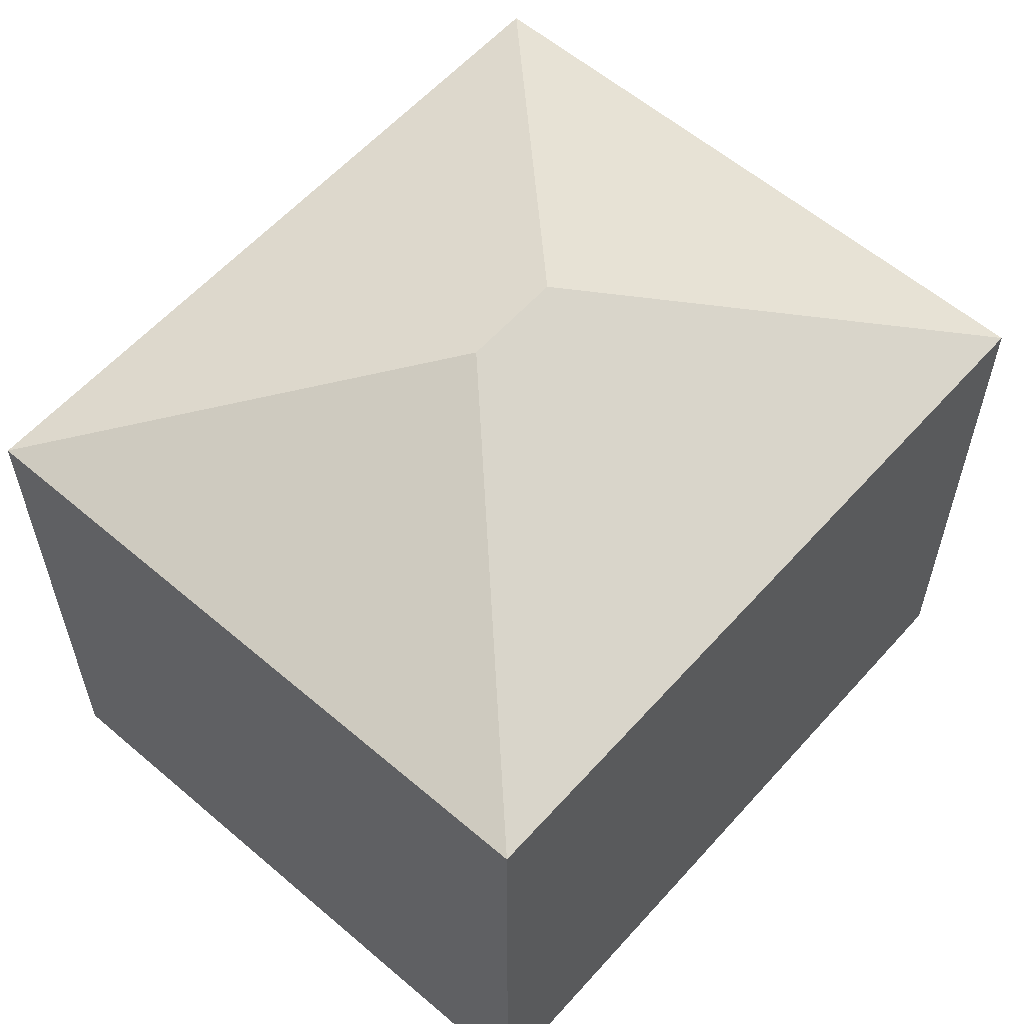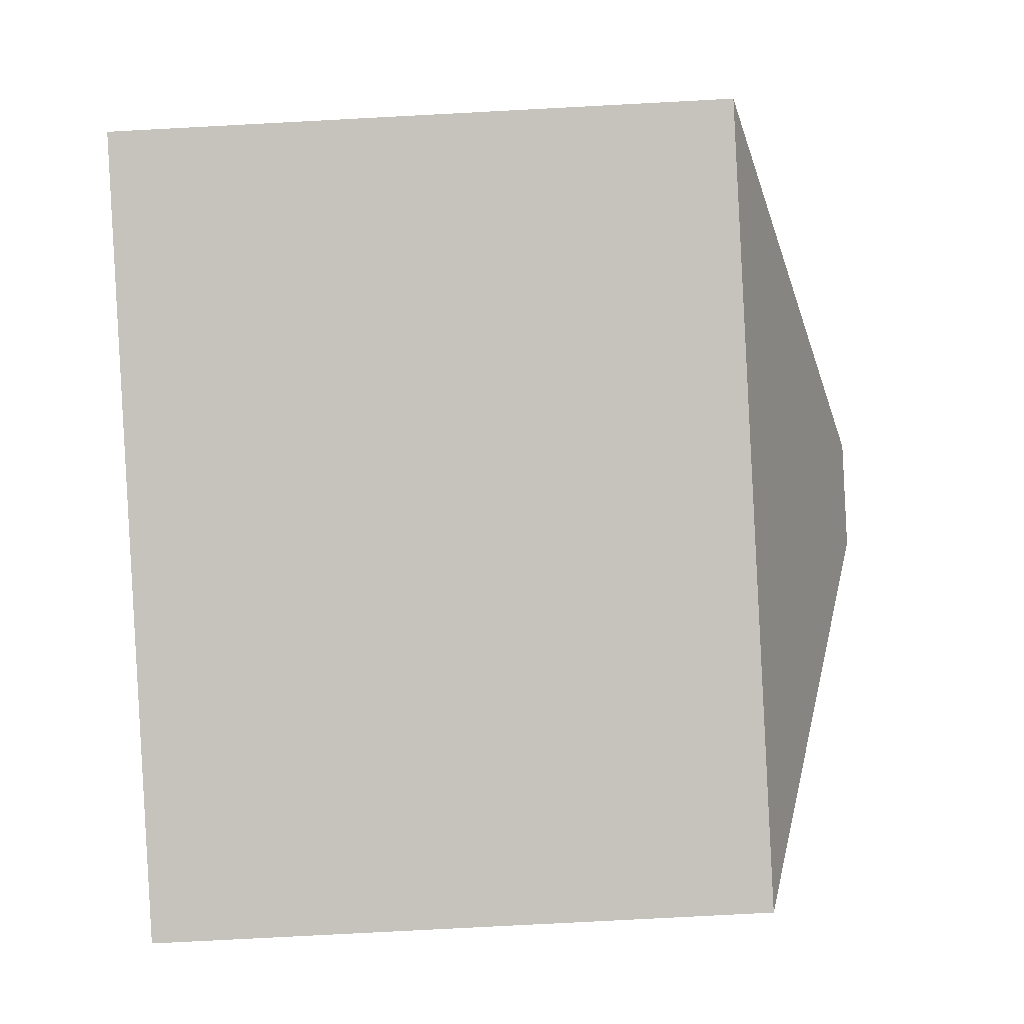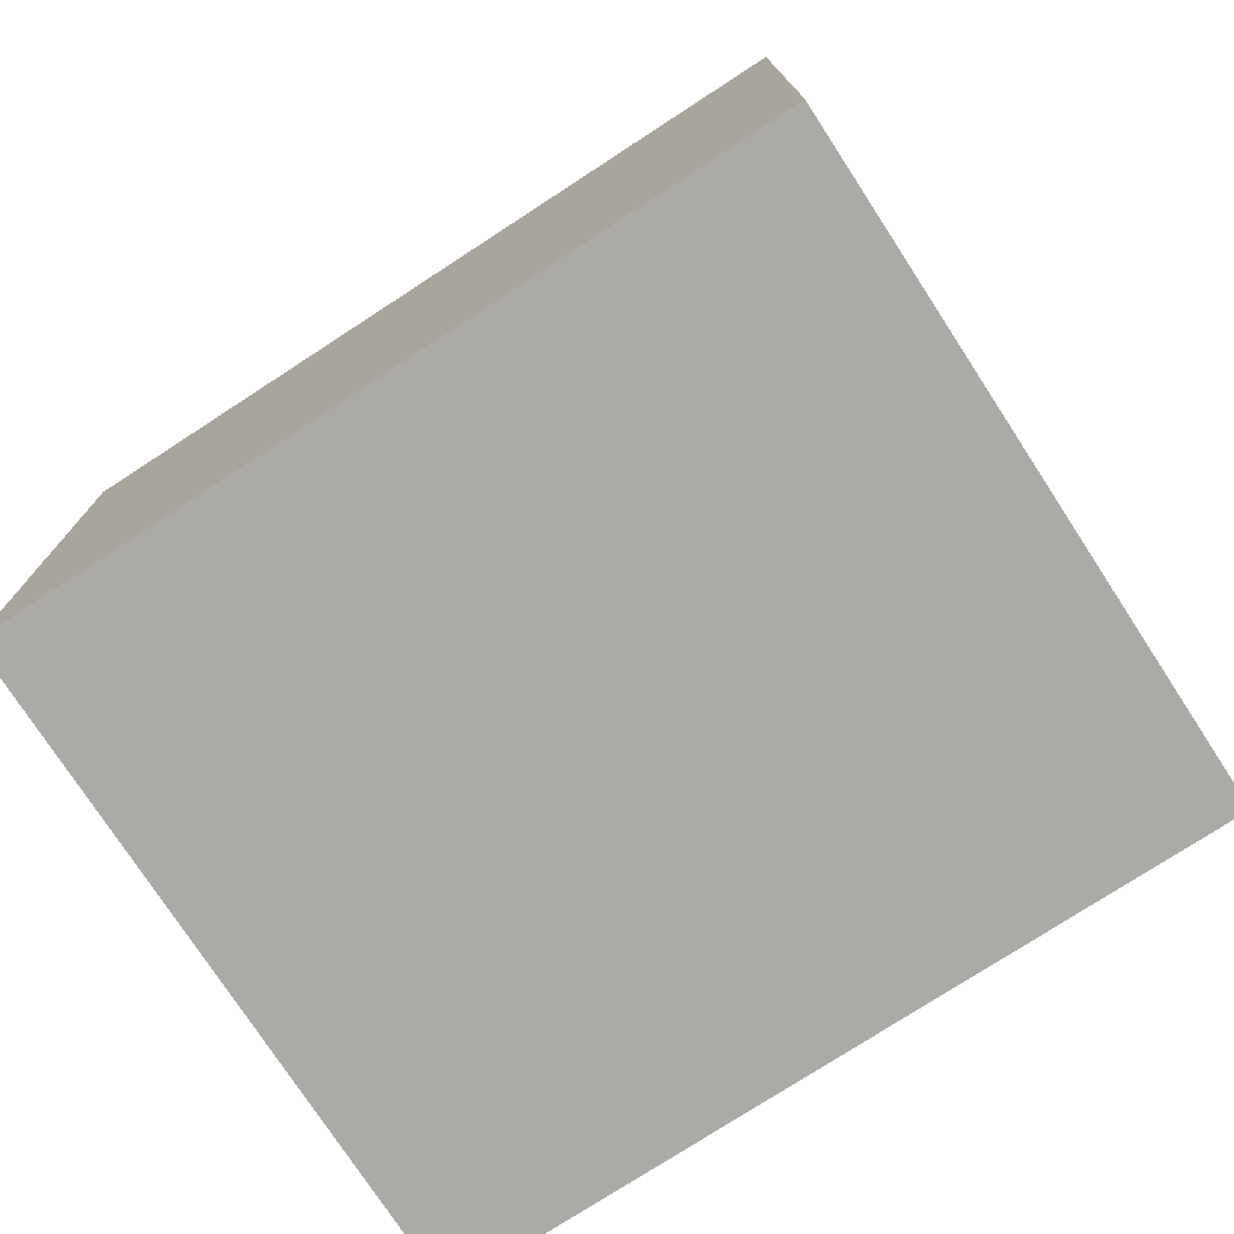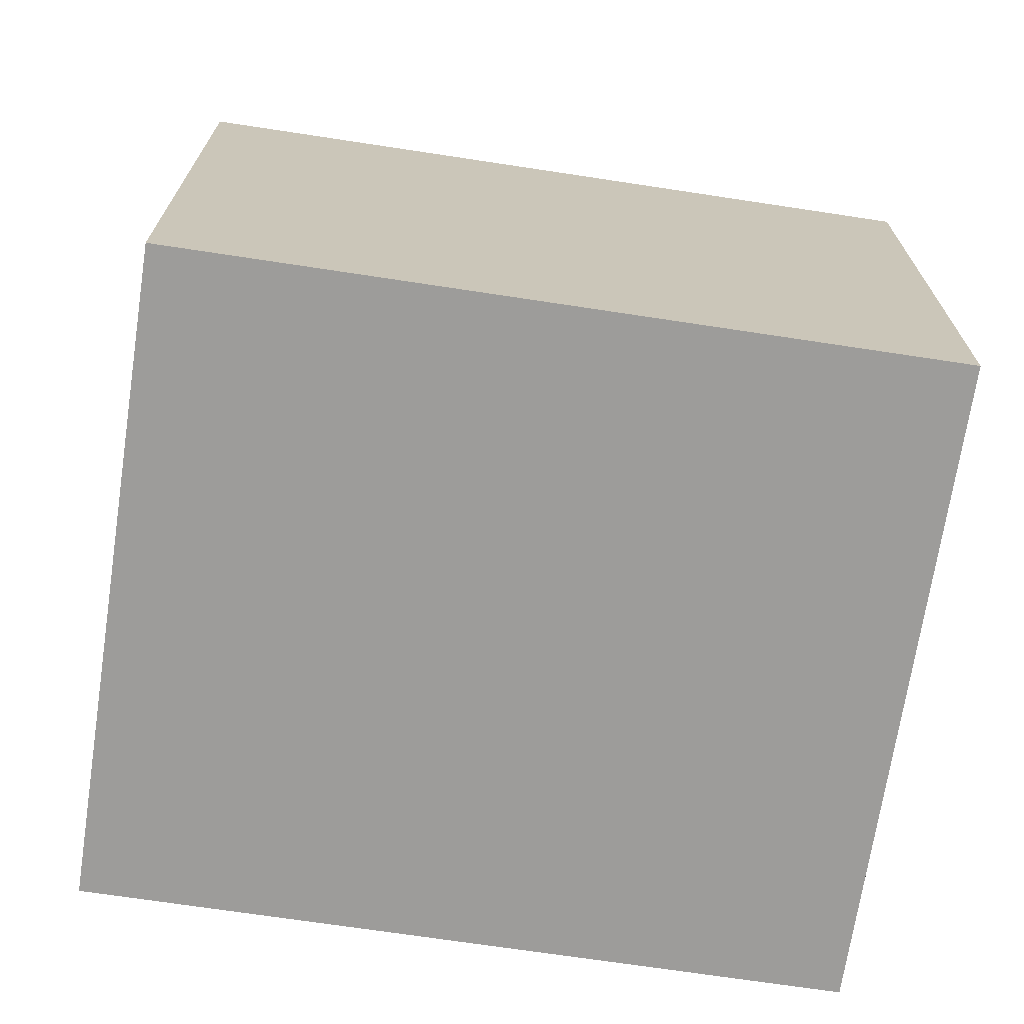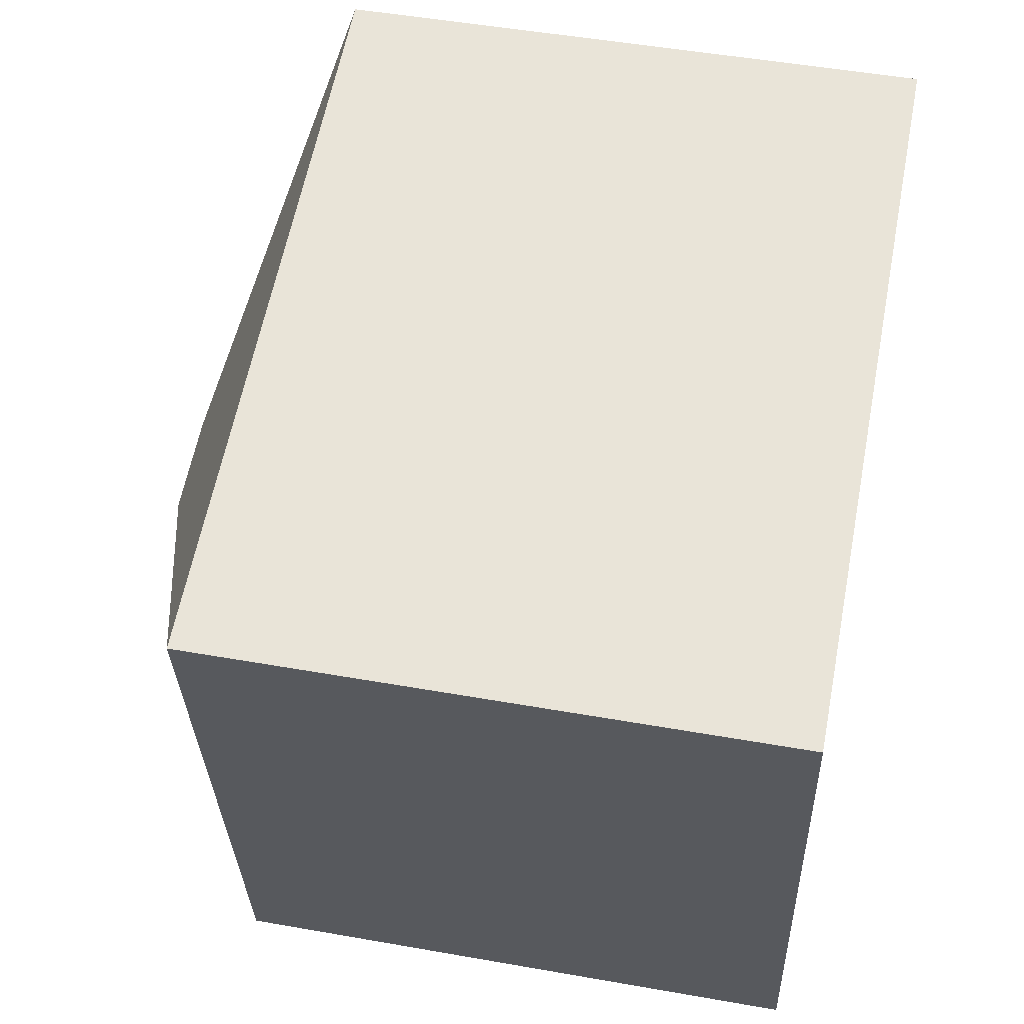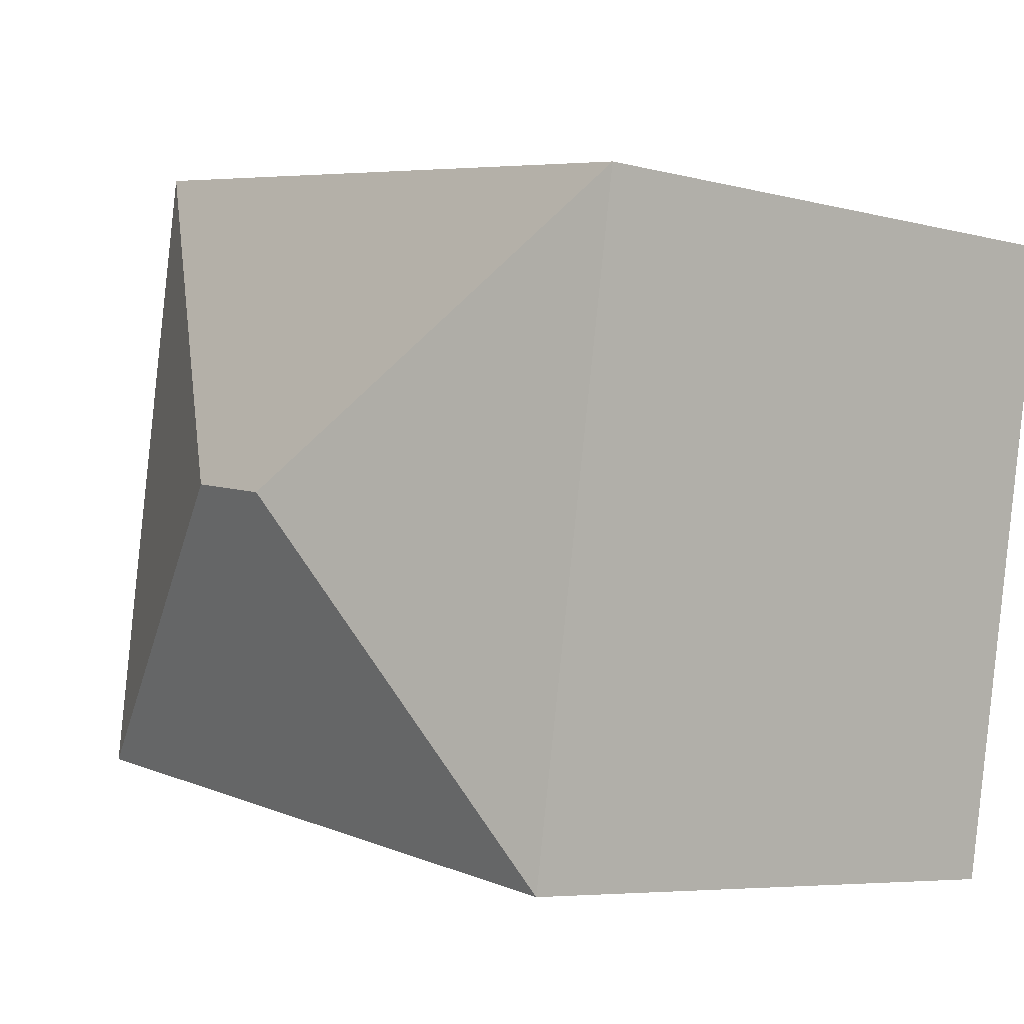
<metadata>
{"format":"obj","ext":"obj","renderer":"f3d","projection":"perspective","resolution":1024,"background":"white","views":[{"elev":58.7,"azim":-58.1,"up":"+Y"},{"elev":-79.3,"azim":93.0,"up":"+Z"},{"elev":-76.1,"azim":23.6,"up":"+Y"},{"elev":-70.3,"azim":-18.1,"up":"+Y"},{"elev":50.0,"azim":-79.0,"up":"+Z"},{"elev":-6.0,"azim":-128.6,"up":"+Z"}]}
</metadata>
<code>
v  2.523 3.735 -1.331
v  3.943 3.069 0.657
v  4.512 3.069 -2.751
v  0 3.069 1.879e-16
v  1.989 3.735 -1.42
v  0.569 3.069 -3.409
v  0 0 0
v  3.943 -4.023e-17 0.657
v  4.512 1.685e-16 -2.751
v  0.569 2.087e-16 -3.409
g defaultobject
f 1 2 3
f 1 4 2
f 4 1 5
f 5 3 6
f 3 5 1
f 5 6 4
f 7 2 4
f 2 7 8
f 8 3 2
f 3 8 9
f 9 6 3
f 6 9 10
f 10 4 6
f 4 10 7
f 10 8 7
f 8 10 9

</code>
